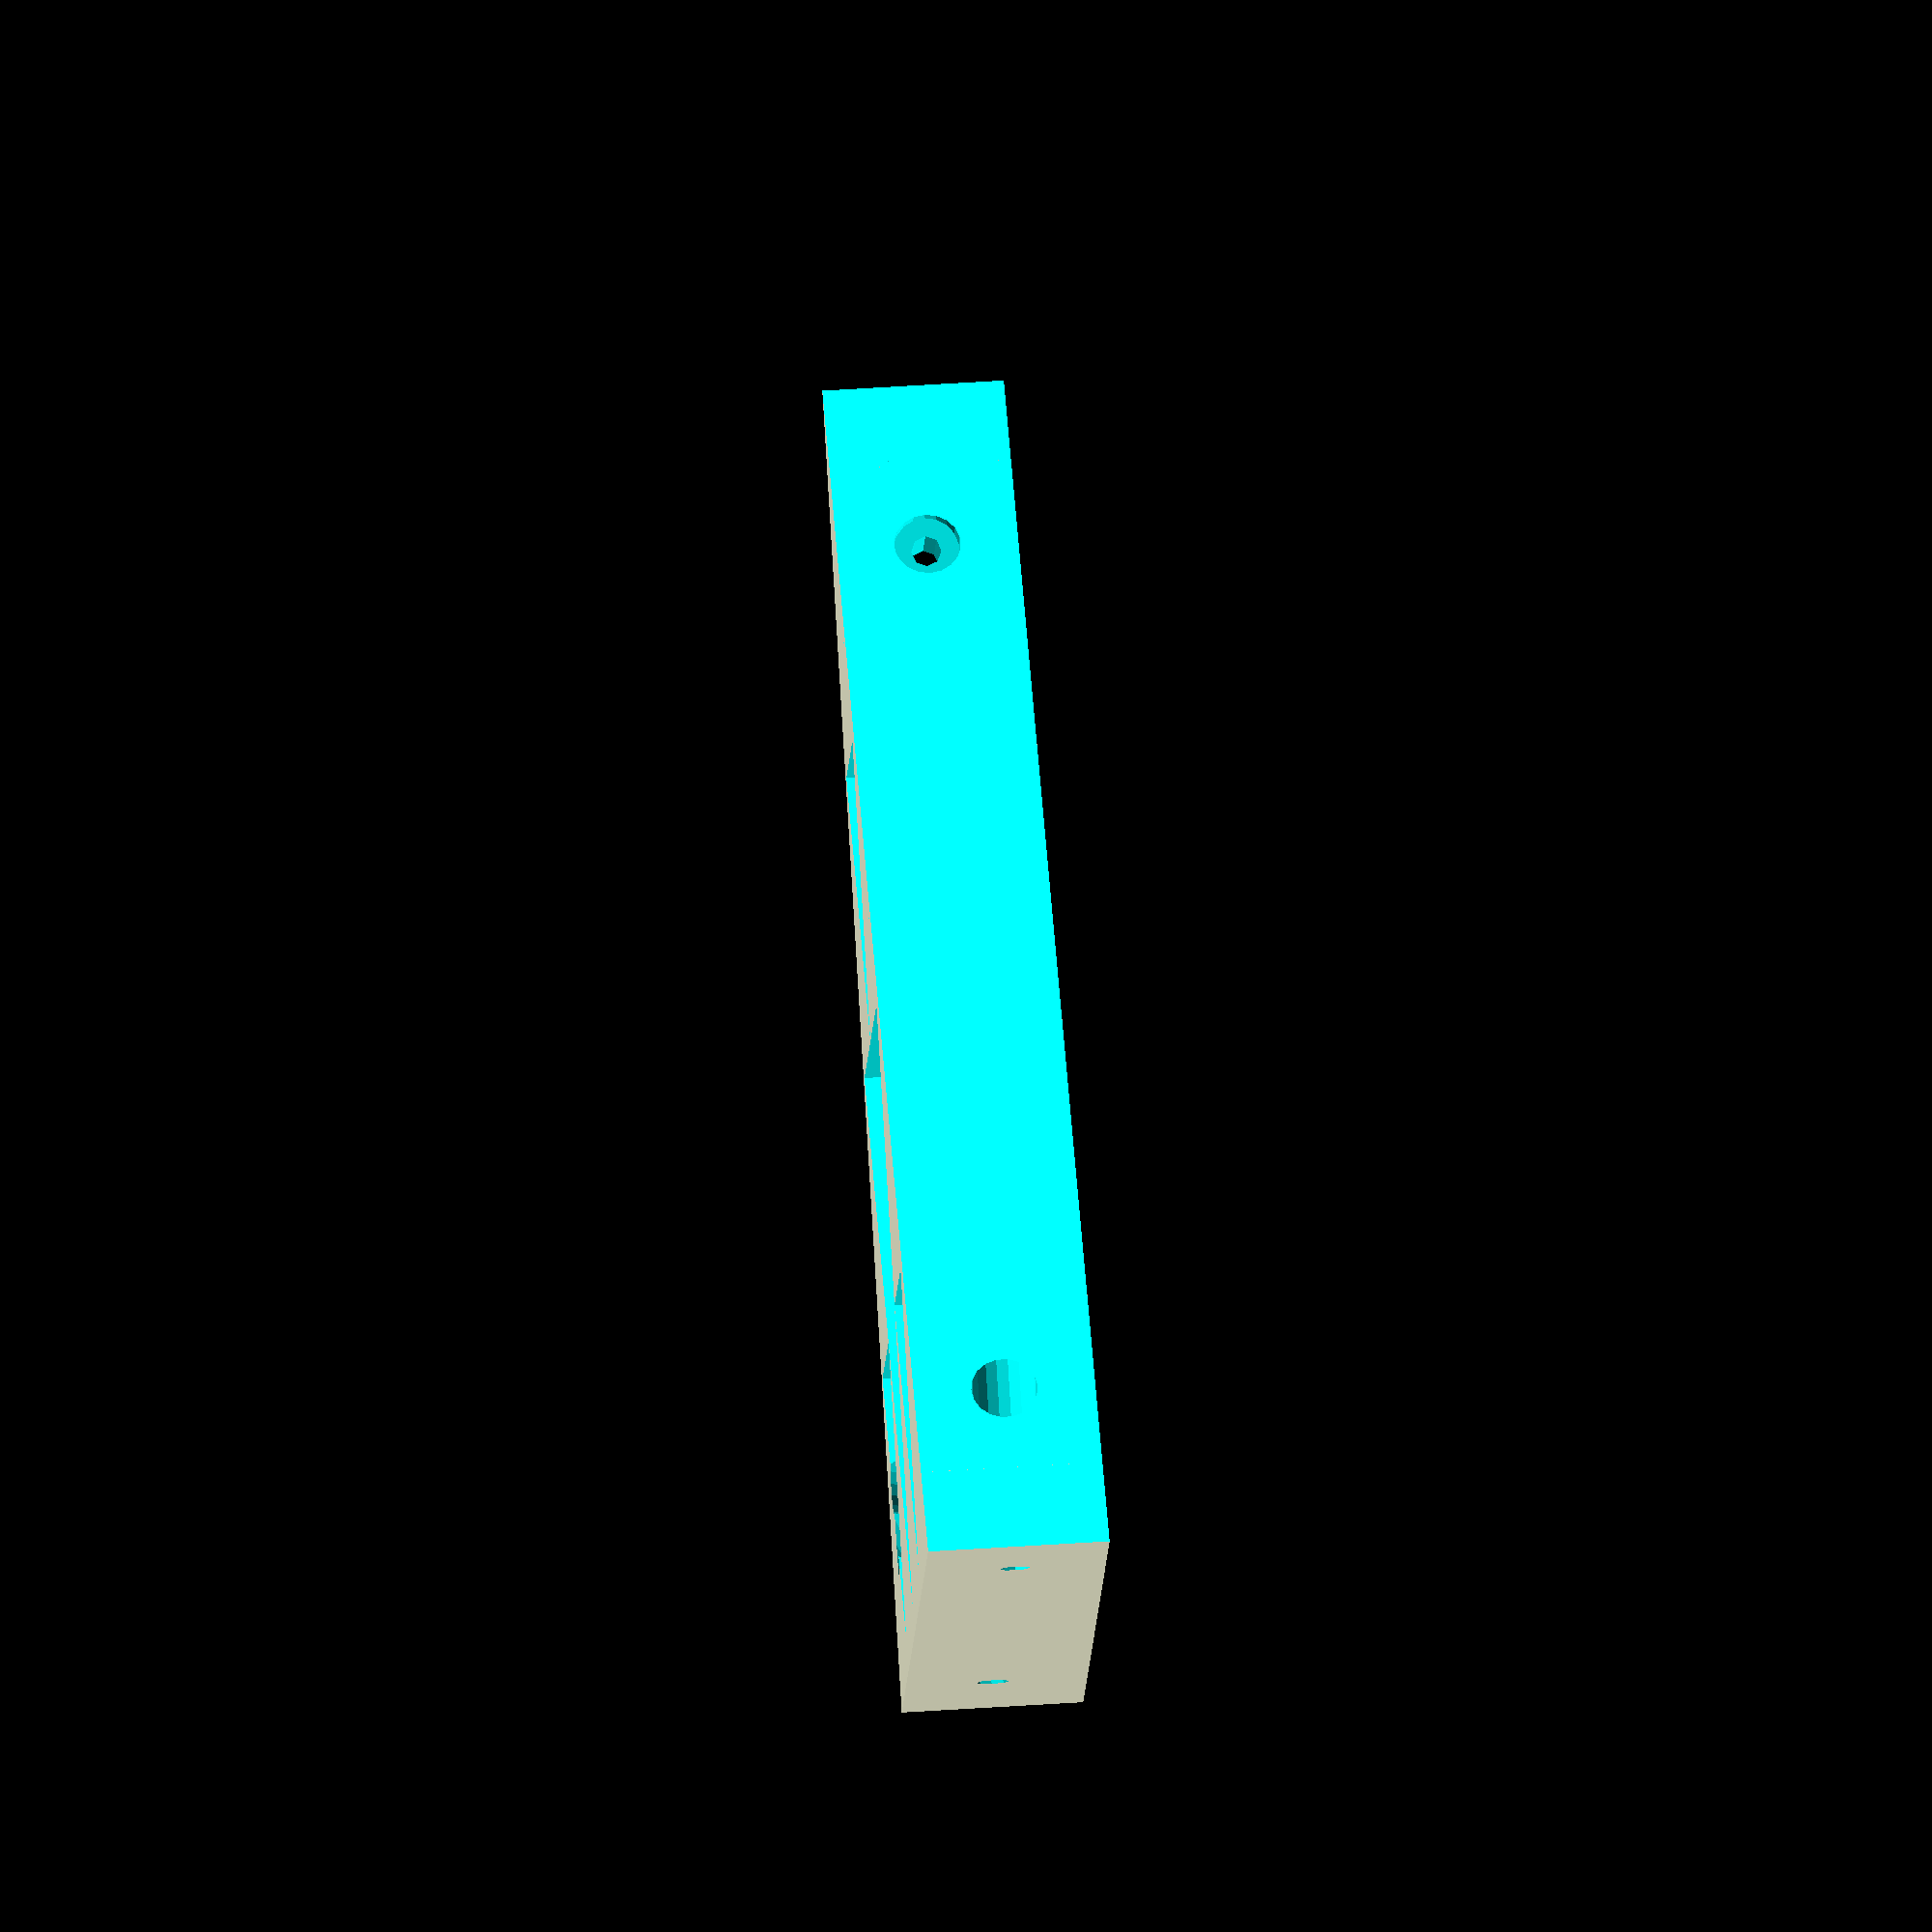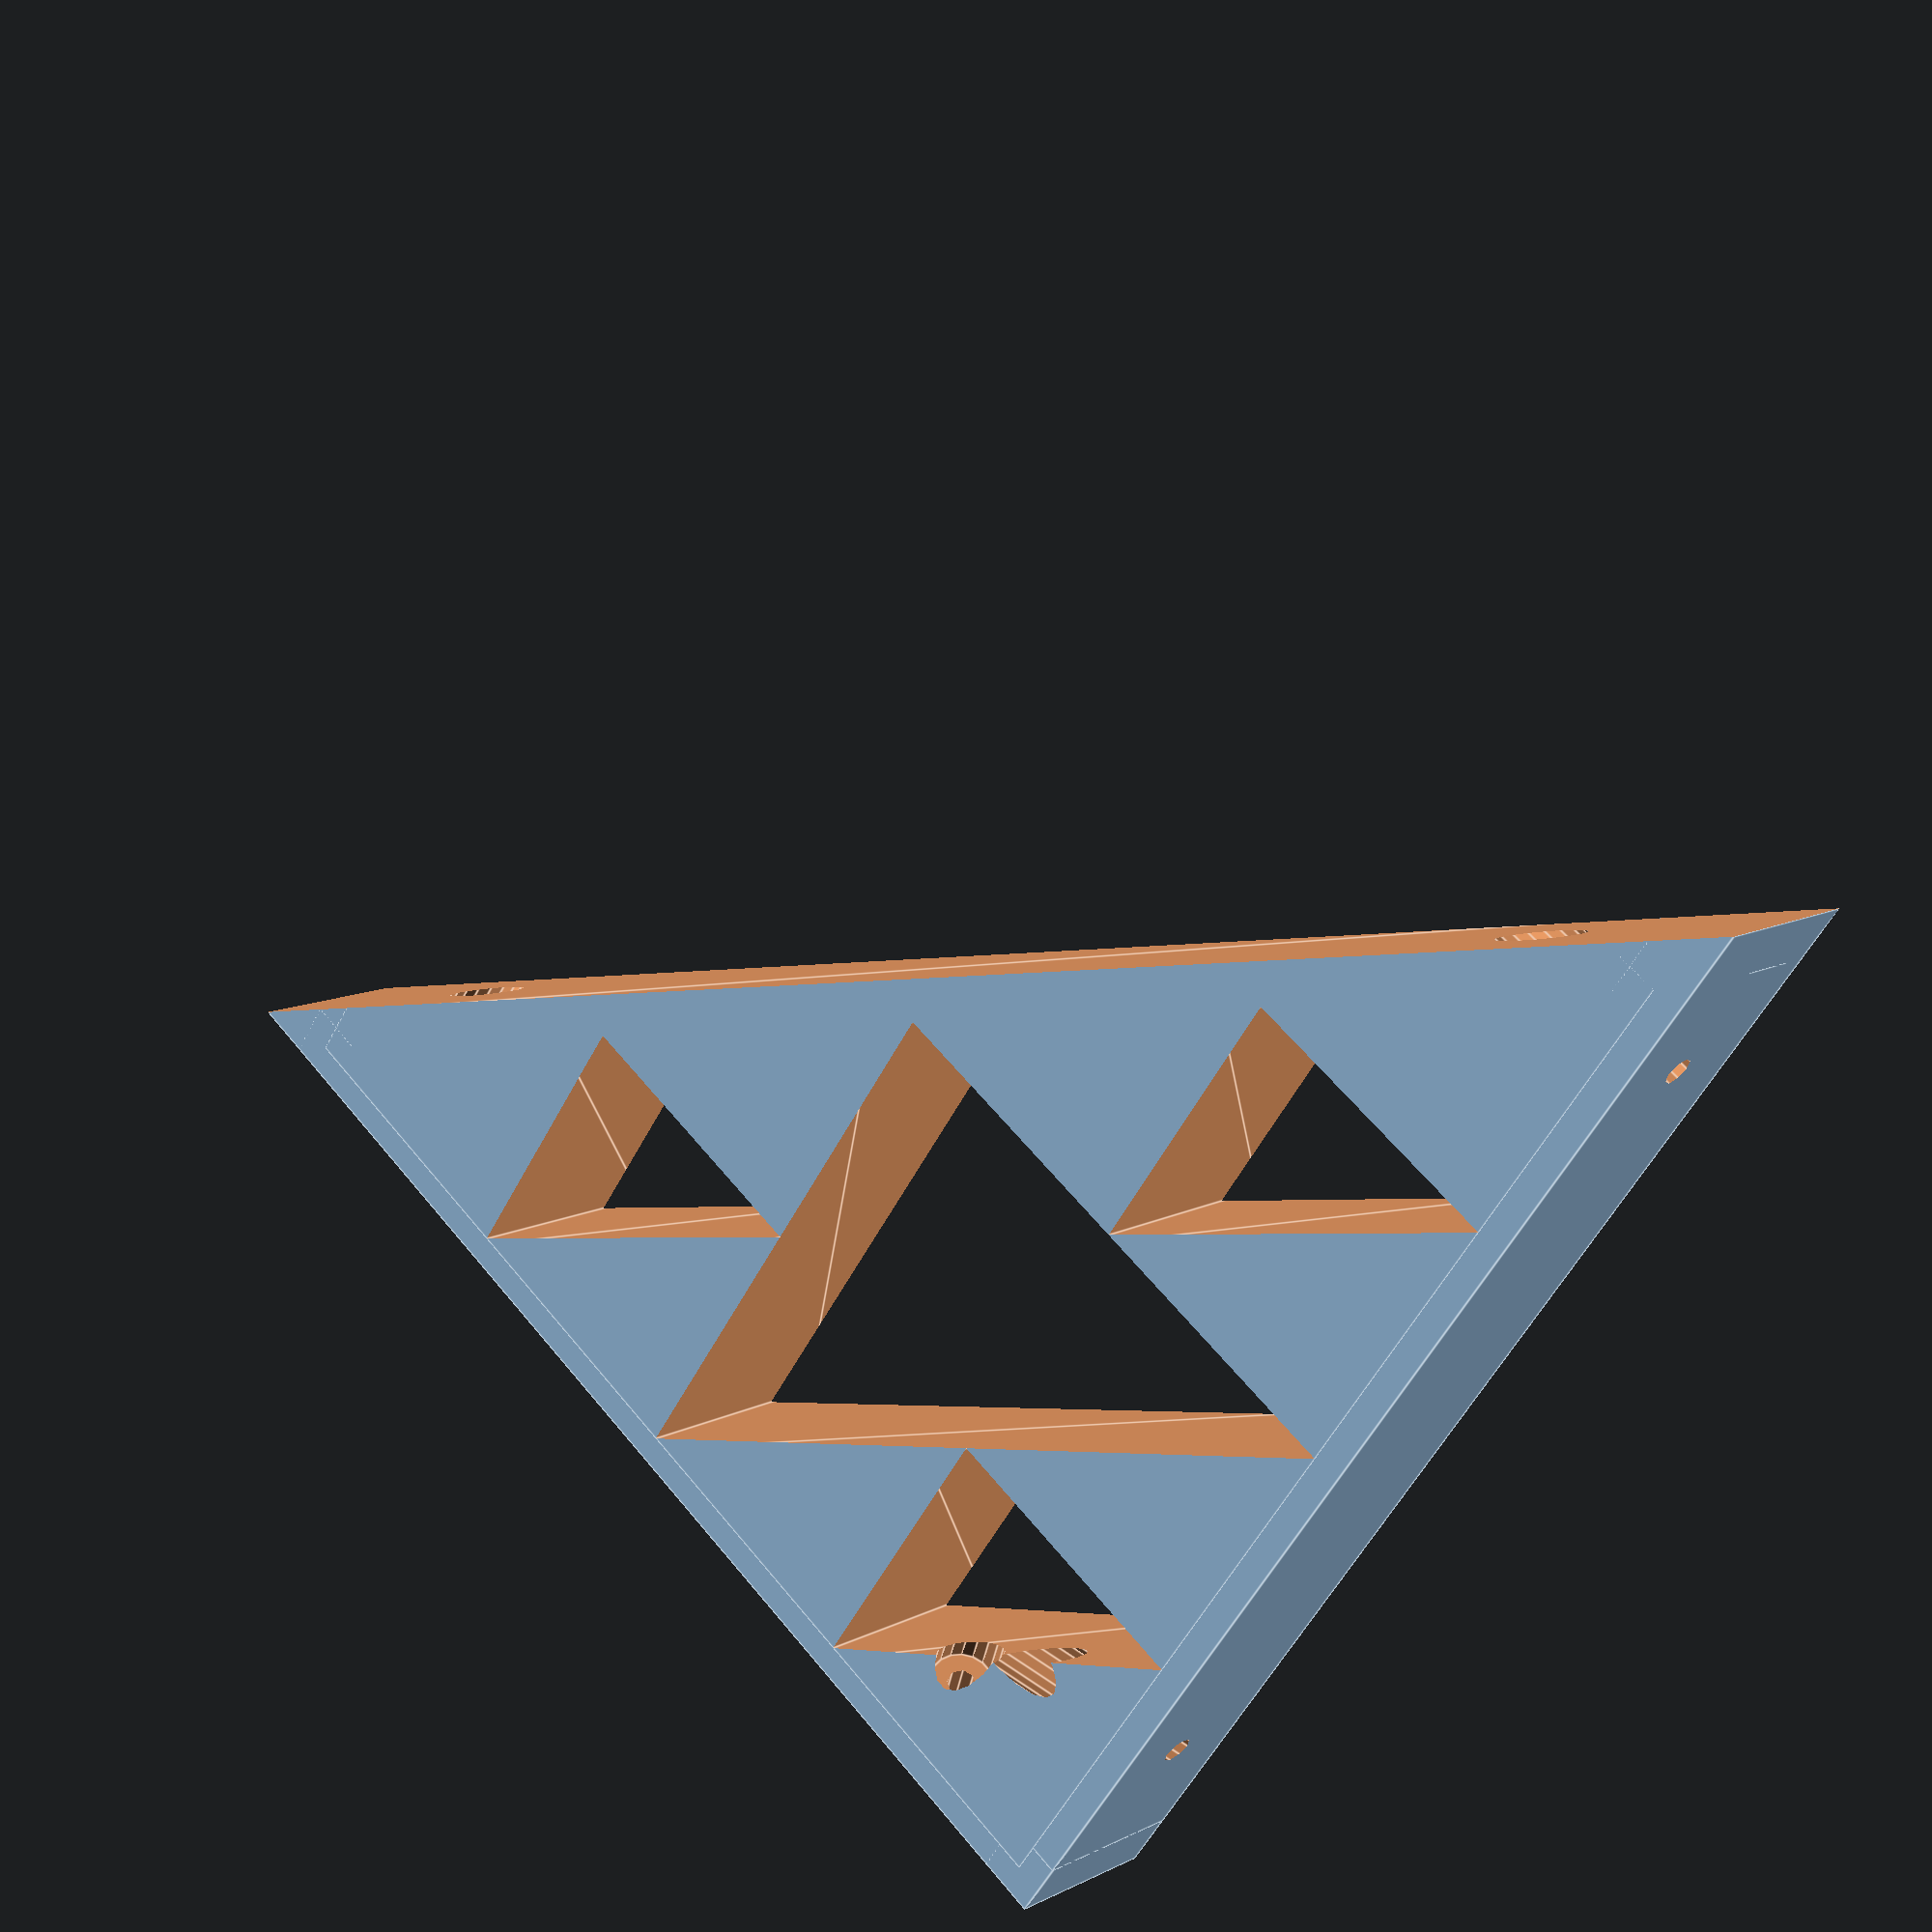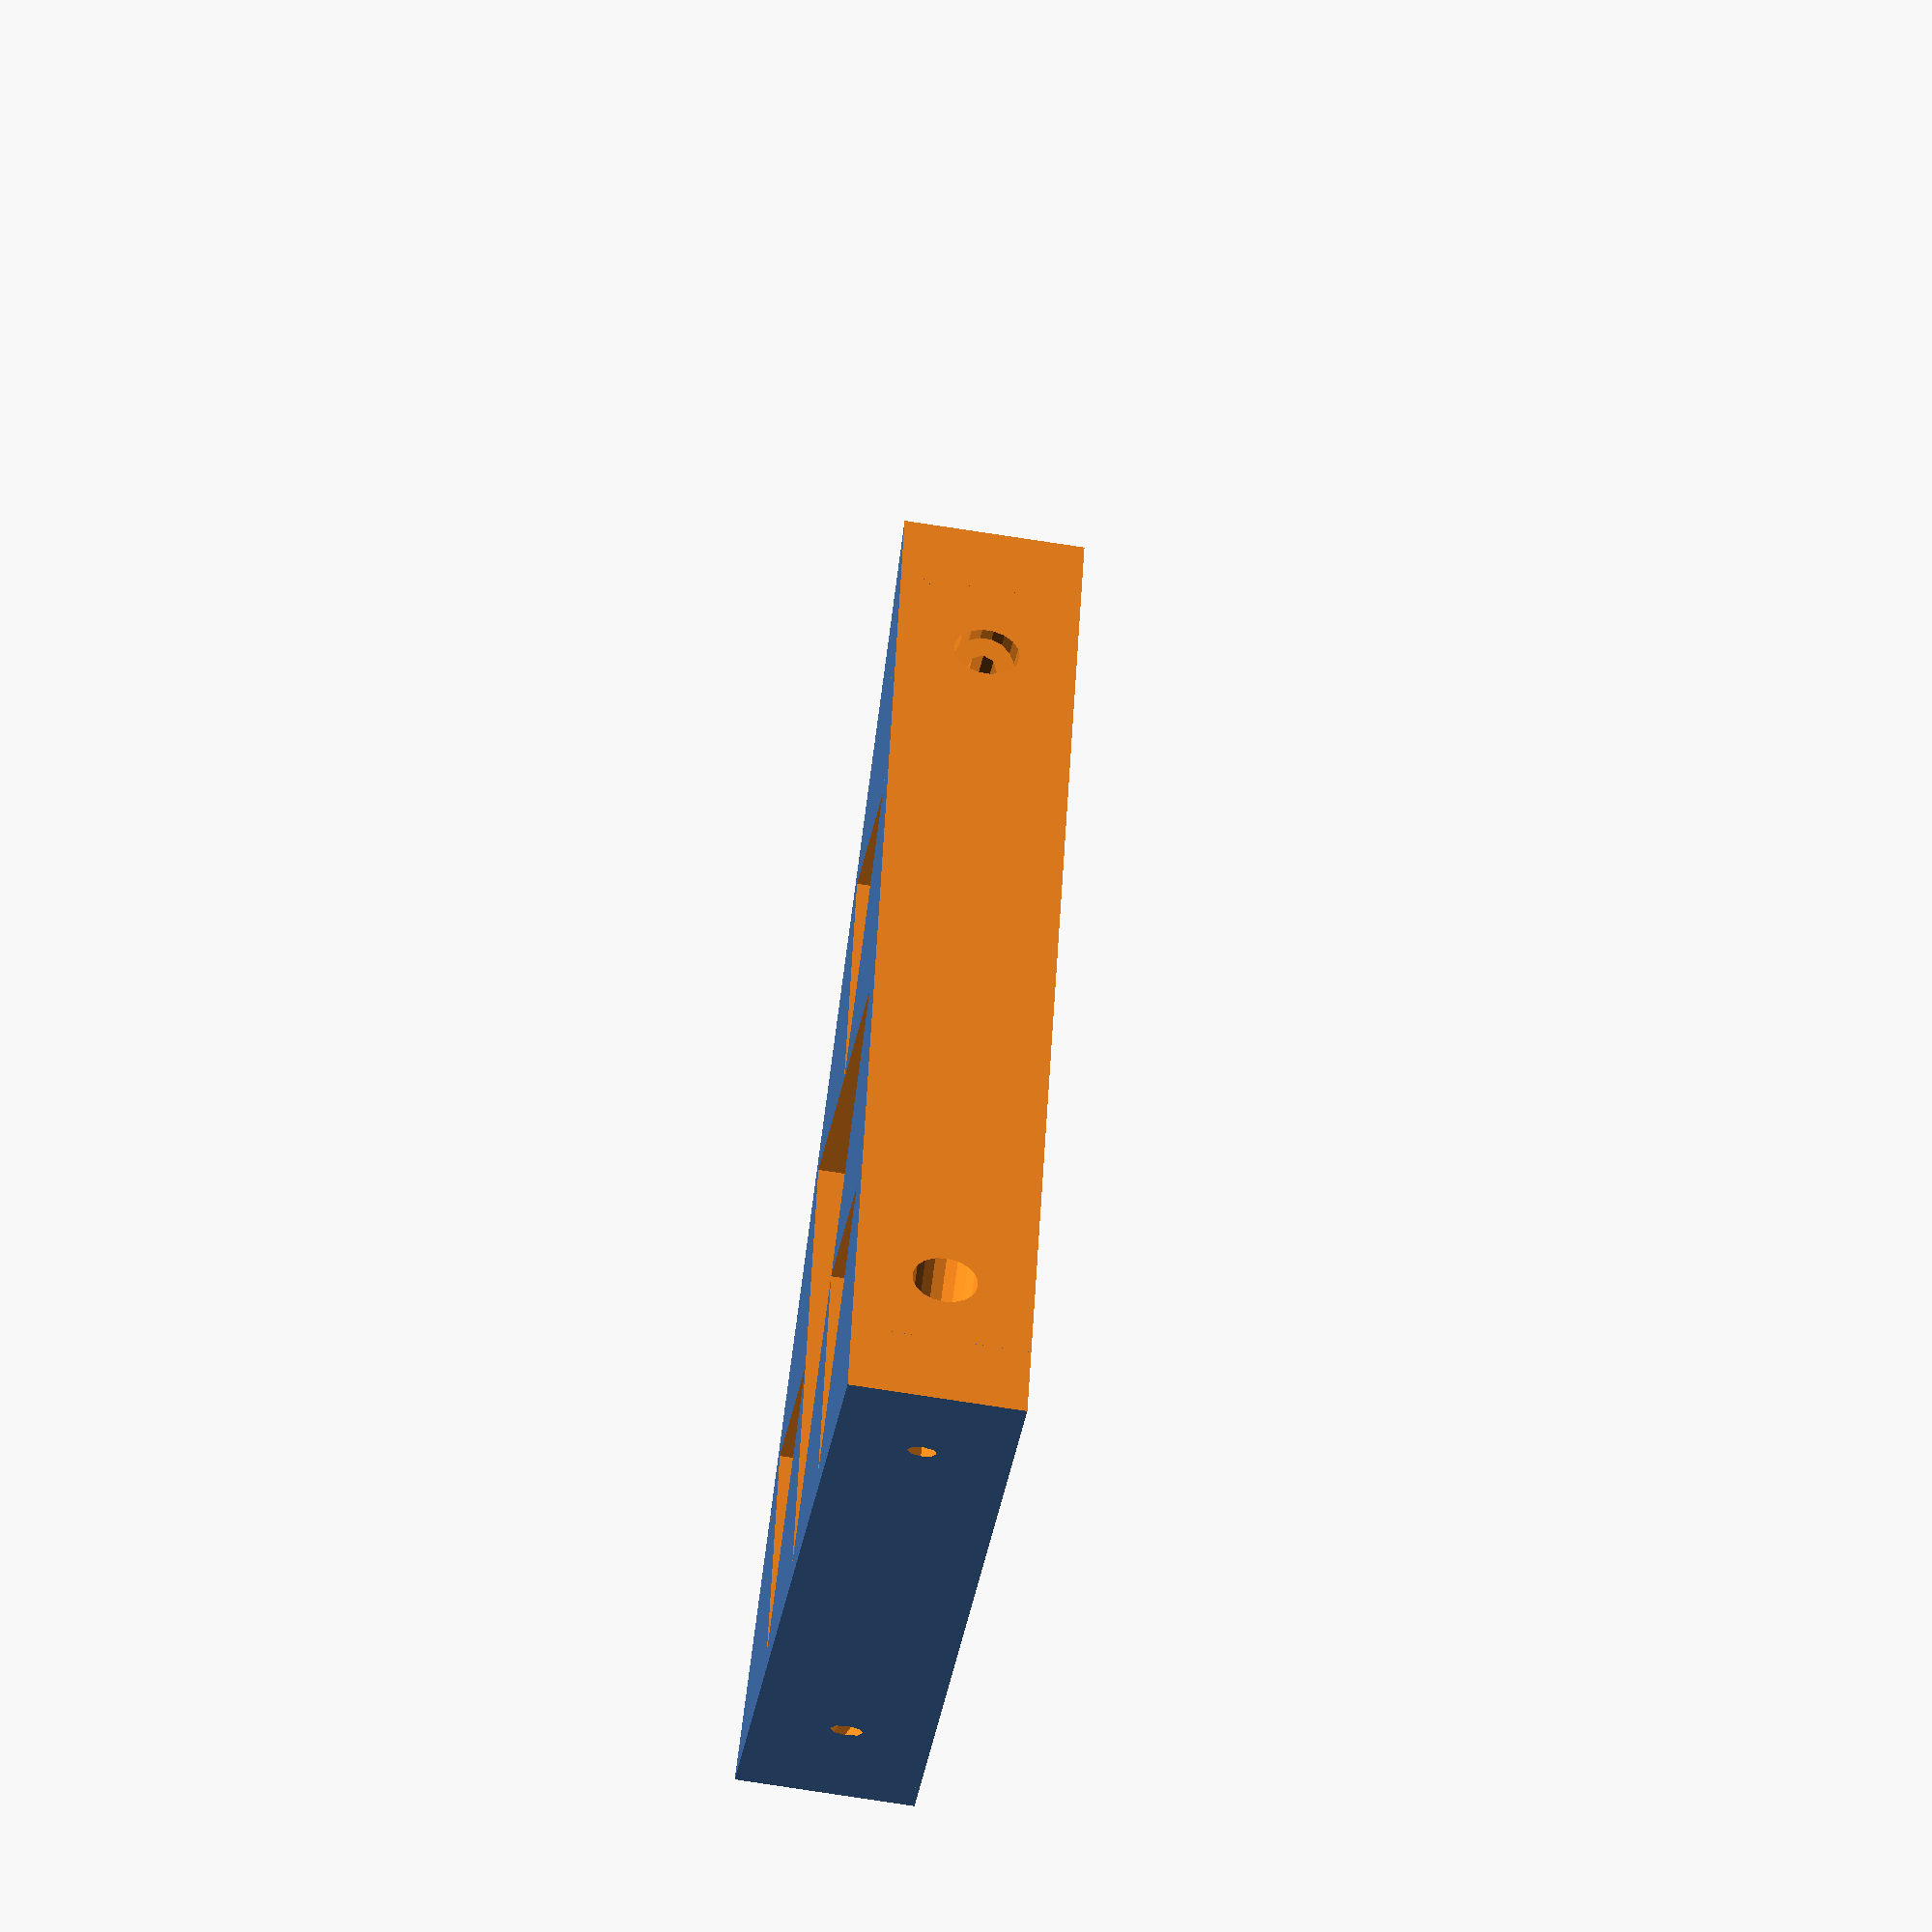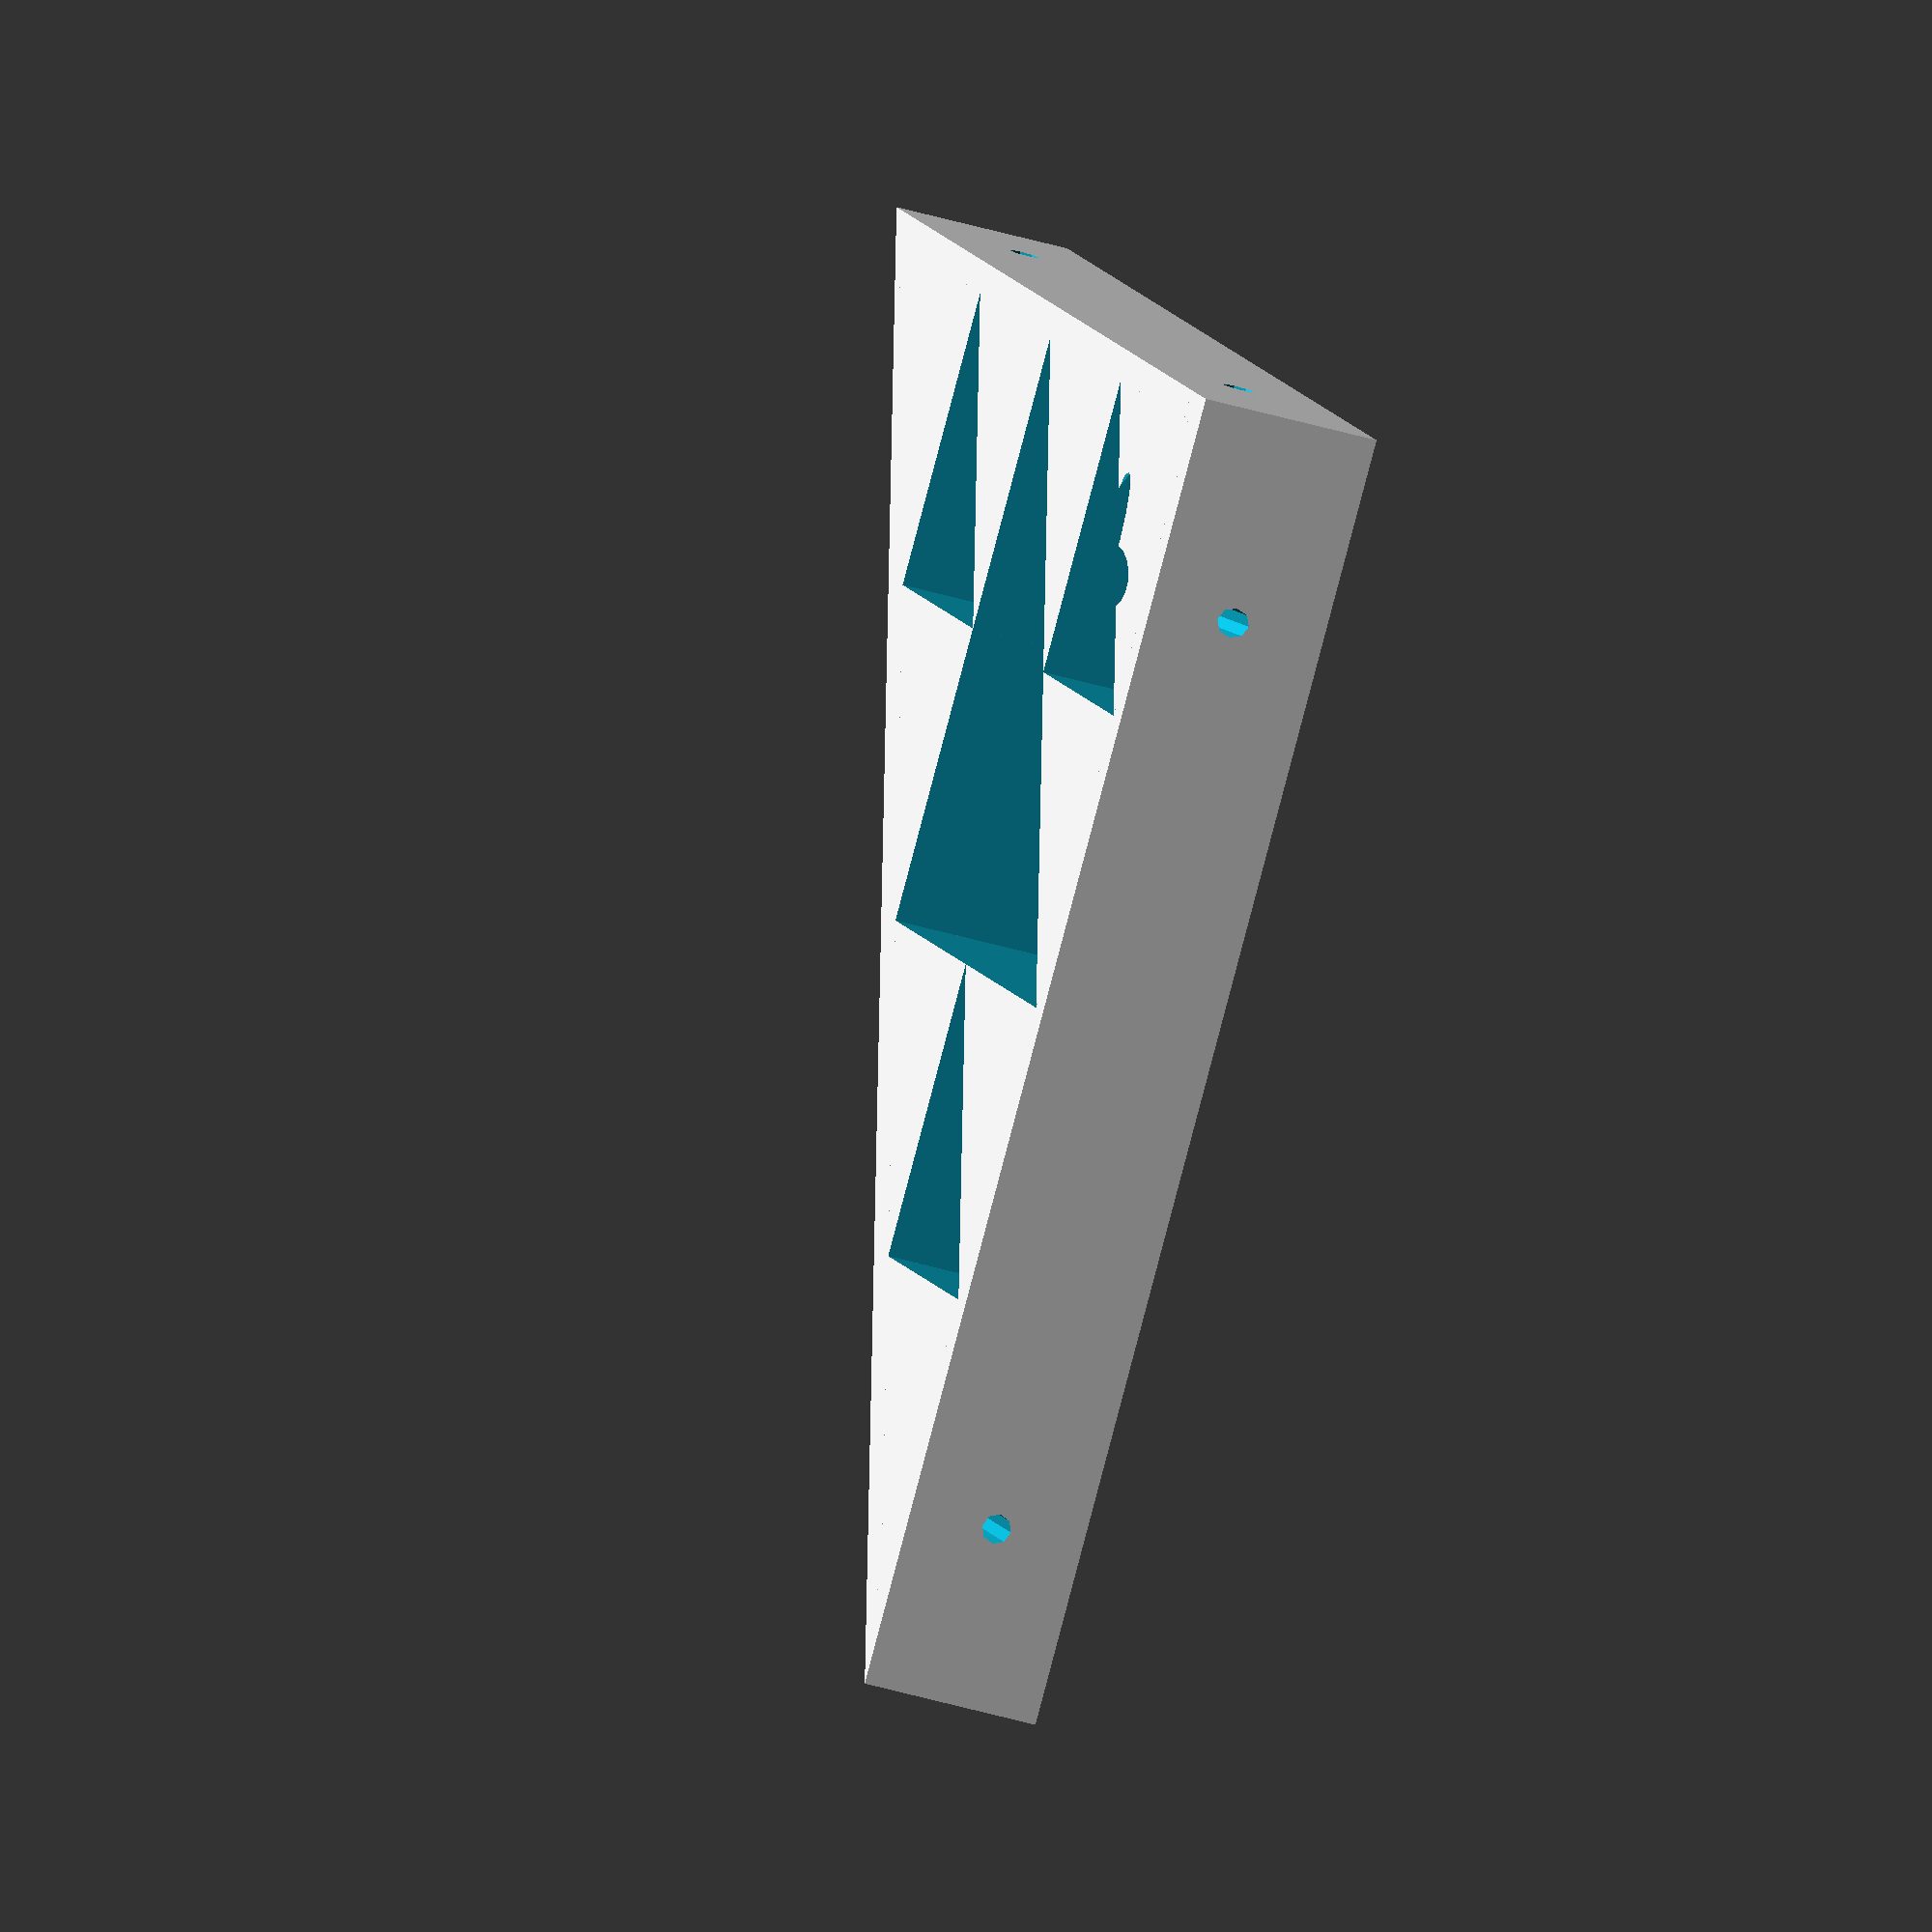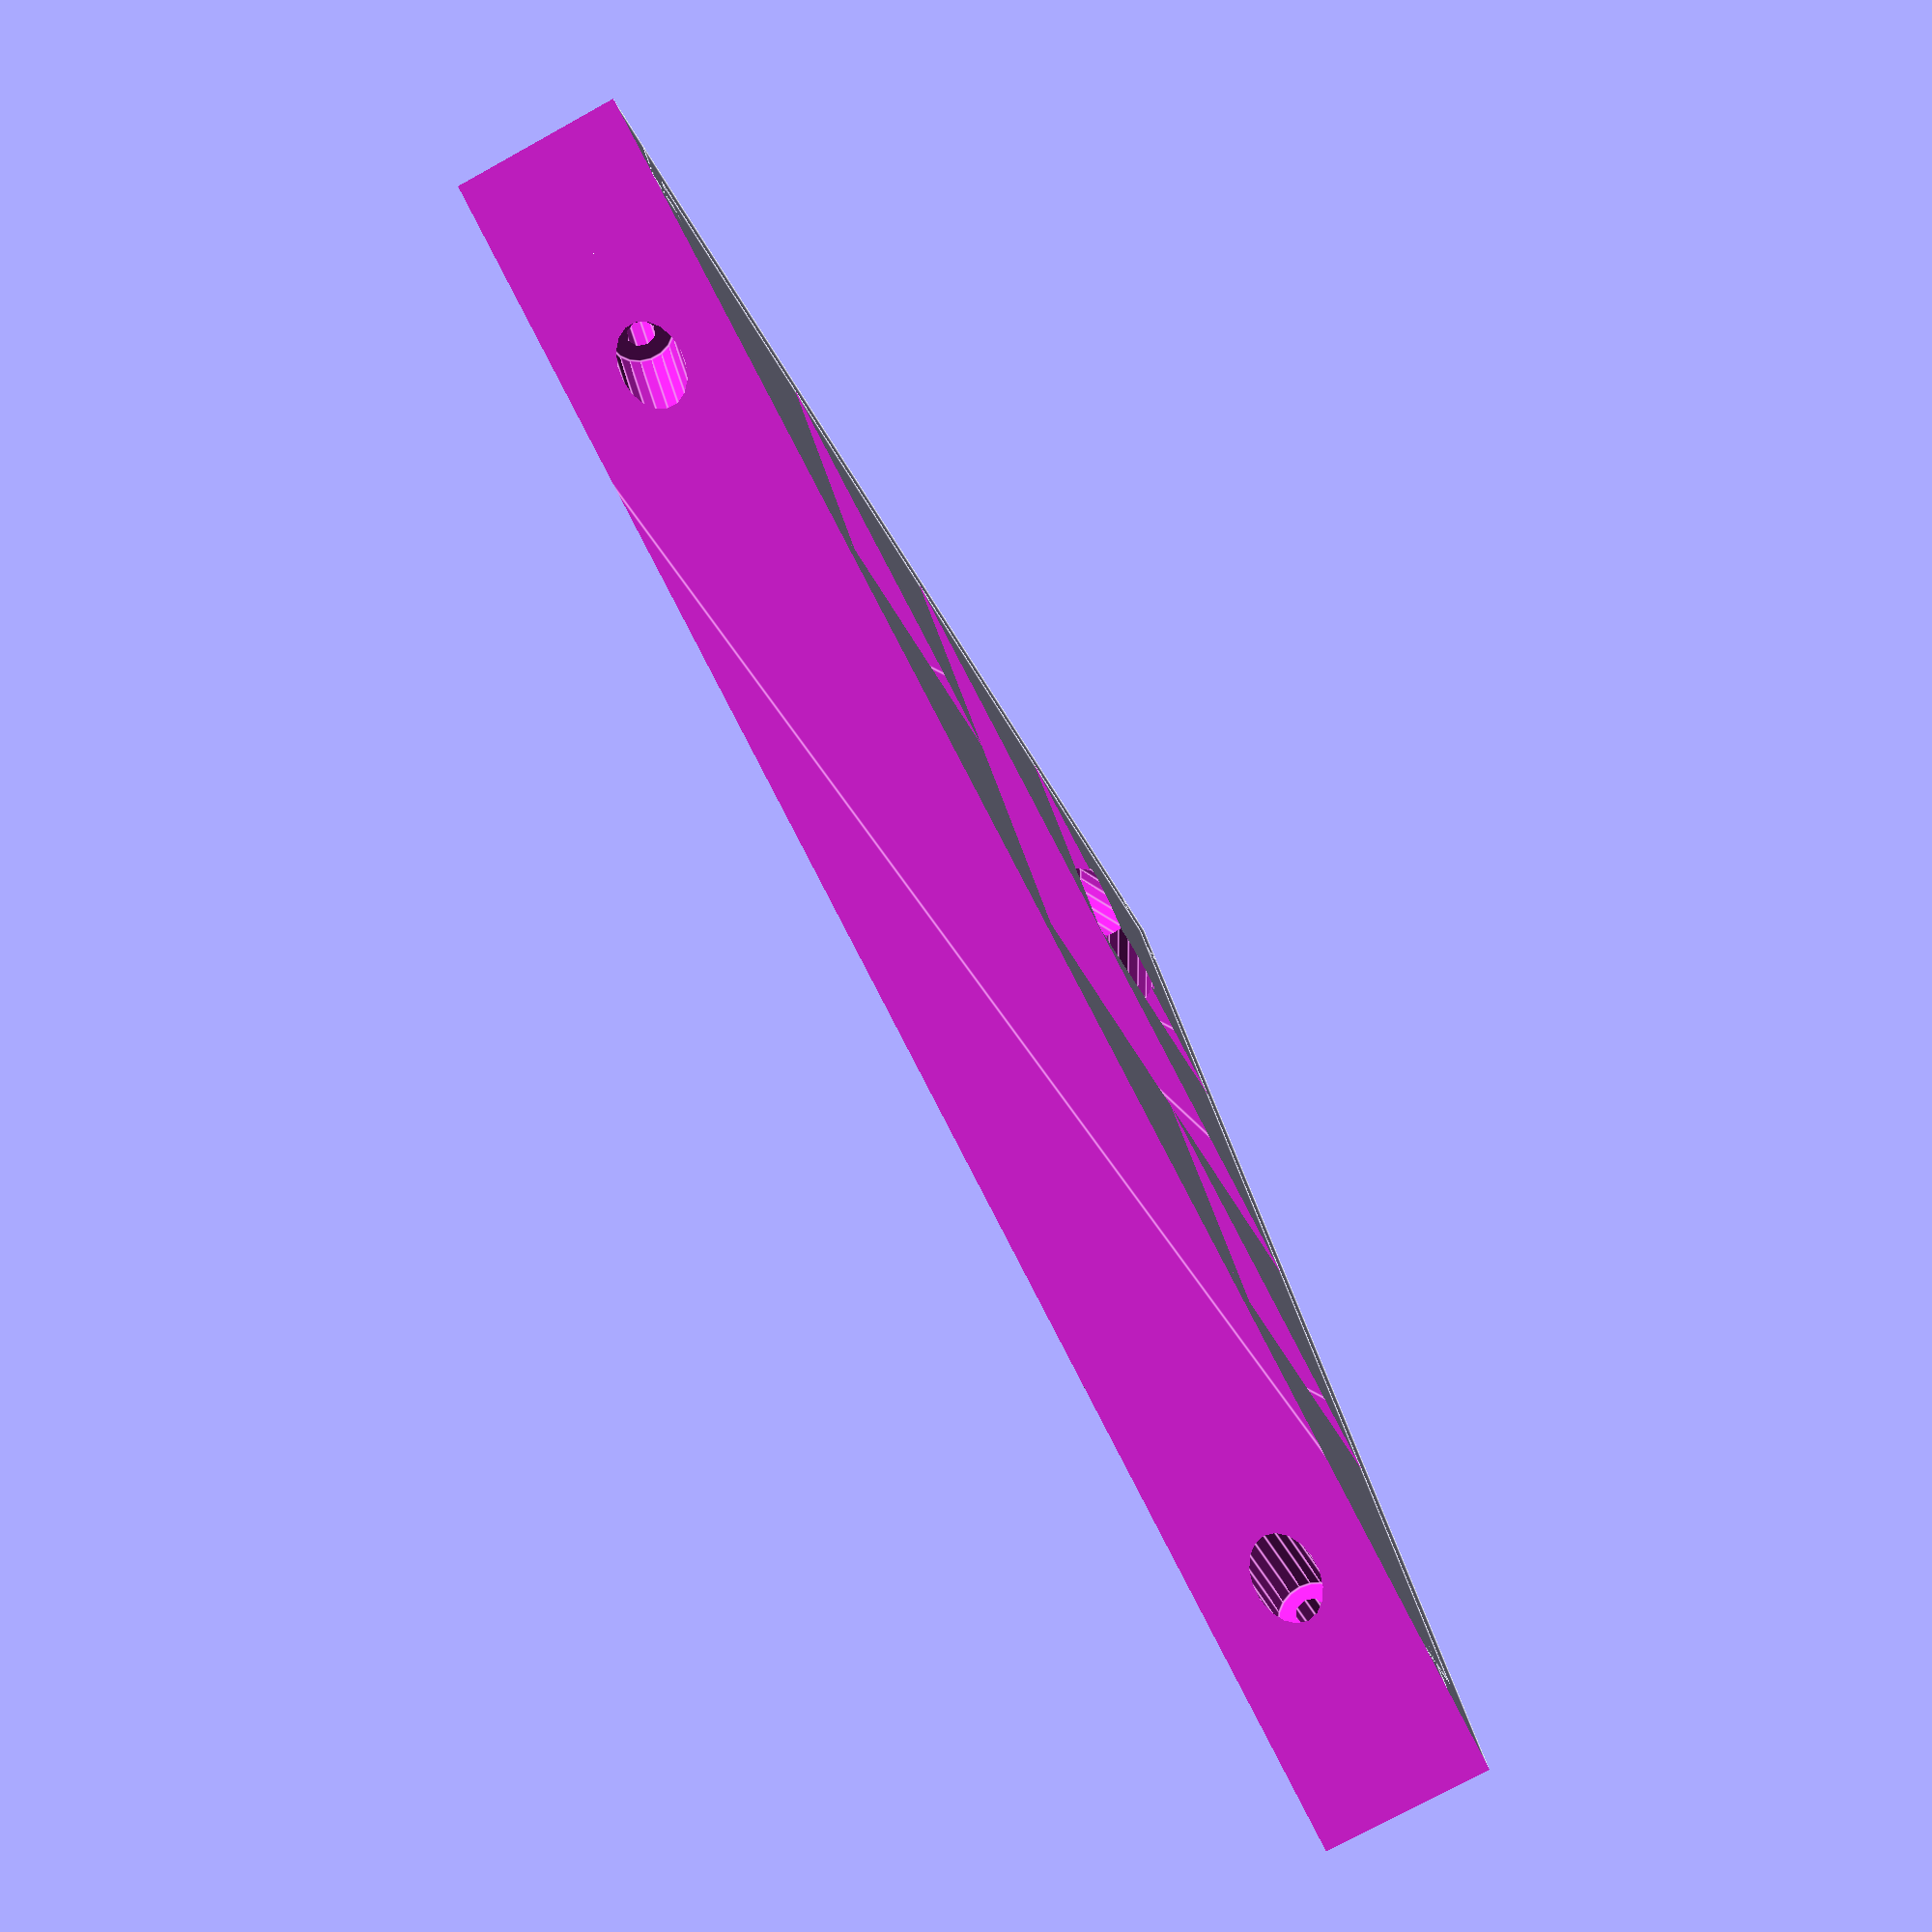
<openscad>
/* Sierpinkski's shelf bracket */
s = 200;
thickness = 30;

module triangle(size=s,height=1) {
  linear_extrude(height=height,center=true)
  polygon(points = [[0,0], [-size,0], [0,-size]],
          paths = [[0,1,2]]);
}
module countersink() {
 union() {
   cylinder(r=2.5, h=38.1*2, center=true);
   cylinder(r=5.5, h=38.1);
 }
}
module slidehole() {
 union() {
   cylinder(r=2.5, h=20);
   translate([-2.5,0,0])cube(size=[5,5,20]);
   translate([0,10,0])cylinder(r=5.5, h=20);
 }
}
translate([s/2,s/2,0])
difference() {
  union() {
    difference() {
      union() {
        cube(size=[s+10,s+10,30],center=true);
        translate([10,0,0])cube(size=[s+10,s+10,30],center=true);
        translate([0,10,0])cube(size=[s+10,s+10,30],center=true);
      }
      translate([s/2+20,s/2+20,0])triangle(s+30, 50);
      rotate(180,[0,0,1])translate([s/2,s/2,0])triangle(s-0, 50);
      
    }

    difference() {
      cube(size=[s,s,thickness],center=true);
      translate([s/2+1,s/2+1,0])triangle(height=50);
      translate([0,0,0])triangle(size=s/2,height=50);
      translate([s/4,-s/4,0])triangle(size=s/4,height=50);
      translate([-s/4,s/4,0])triangle(size=s/4,height=50);
      translate([-s/4,-s/4,0])triangle(size=s/4,height=50);
    }
  }
  rotate(-90,[0,1,0])translate([0,s/2-15,s/2-15])scale(-1)countersink();
  rotate(90,[1,0,0])translate([s/2-15,0,s/2-15])scale(-1)countersink();

/*
  rotate(-90,[0,1,0])translate([0,-s/2+10,s/2-10])slidehole();
  rotate(90,[1,0,0])rotate(-90, [0,0,1])translate([0,-s/2+10,s/2-10])slidehole();
  */

  //rotate(-90,[0,1,0])translate([15,-s/2+31,s/2-35])rotate(-20,[0,1.0])countersink();
  //rotate(90,[1,0,0])translate([-s/2+35,15,s/2-31])rotate(20,[1,0.0])countersink();
  /*
  translate([-s/2+15,-s/2+15,-10])
    rotate(-70,[0,1,0])
    scale(-1)countersink();
  translate([-s/2+15,-s/2+15,10])
    rotate(-70,[1,0,0])
    countersink();
    */
  translate([-s/2+15,-s/2+30,-10])
    rotate(-65,[0,1,0])
  translate([0,0,5])
    scale(-1)countersink();
  translate([-s/2+30,-s/2+15,-10])
  rotate(65,[1,0,0])
  translate([0,0,5])
    scale(-1)
    countersink();
}

</openscad>
<views>
elev=295.3 azim=341.6 roll=266.4 proj=o view=wireframe
elev=169.3 azim=144.2 roll=320.5 proj=p view=edges
elev=254.0 azim=236.4 roll=98.8 proj=o view=solid
elev=41.1 azim=42.2 roll=249.8 proj=o view=wireframe
elev=255.1 azim=298.1 roll=61.1 proj=p view=edges
</views>
